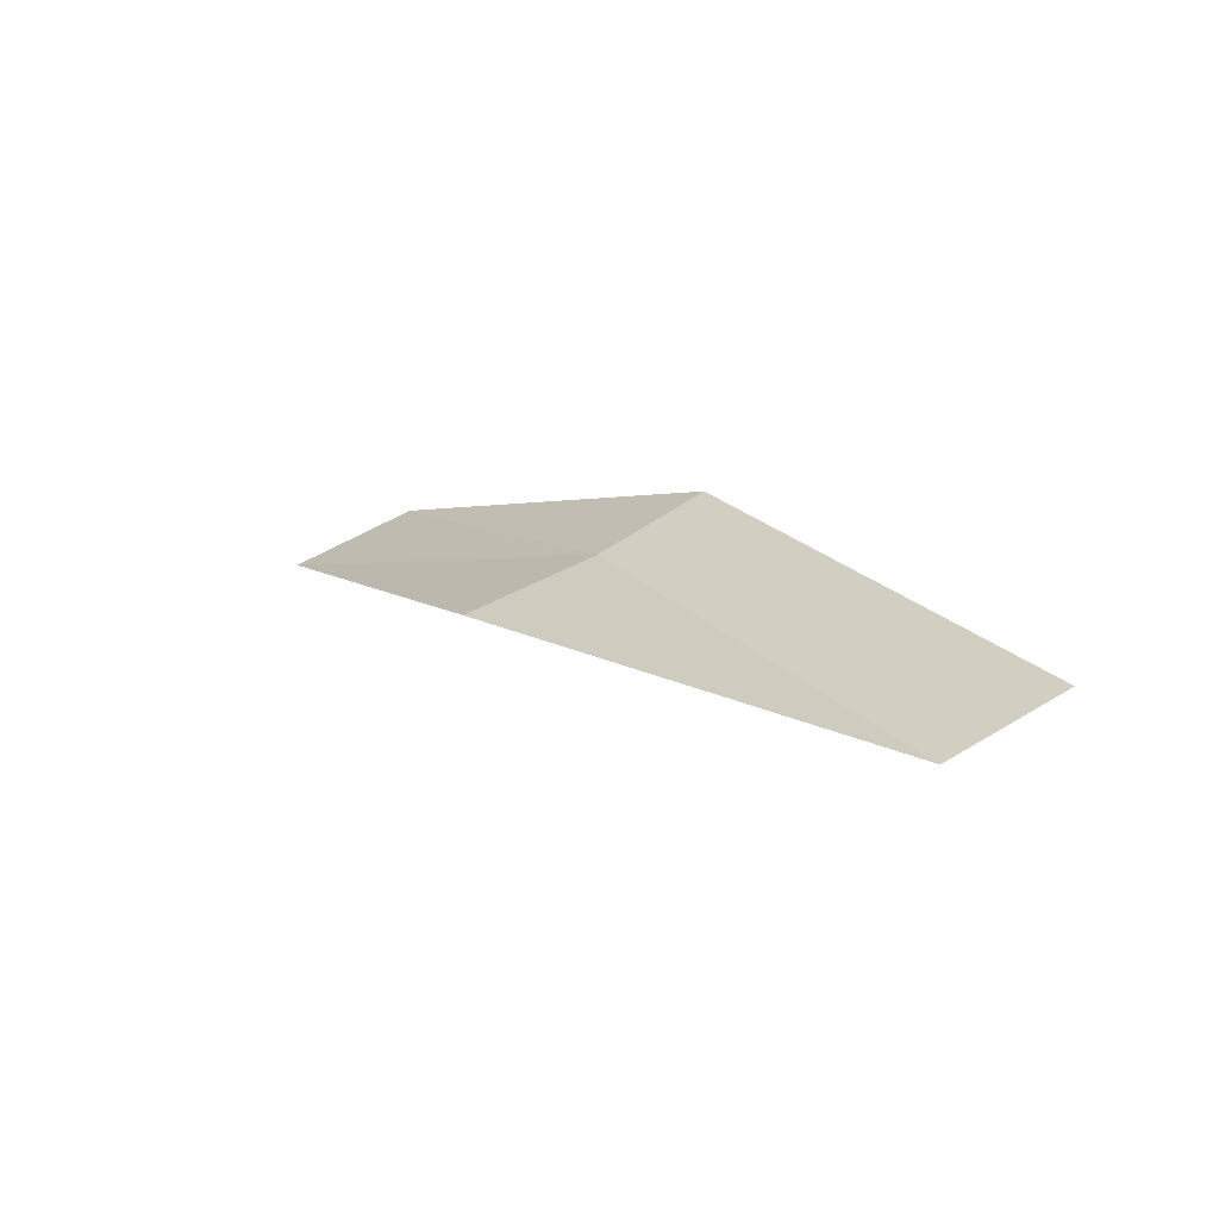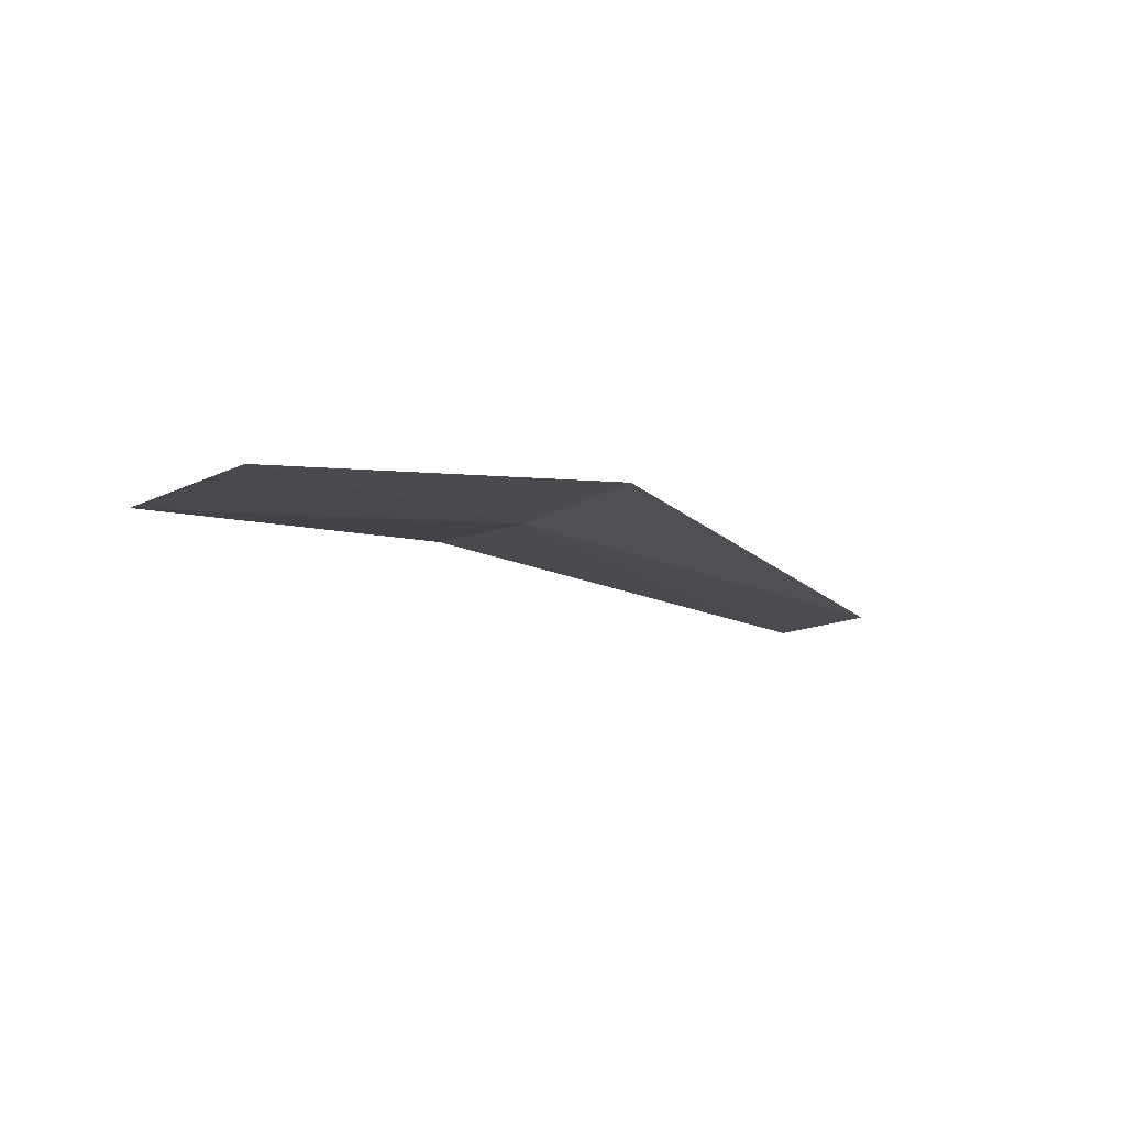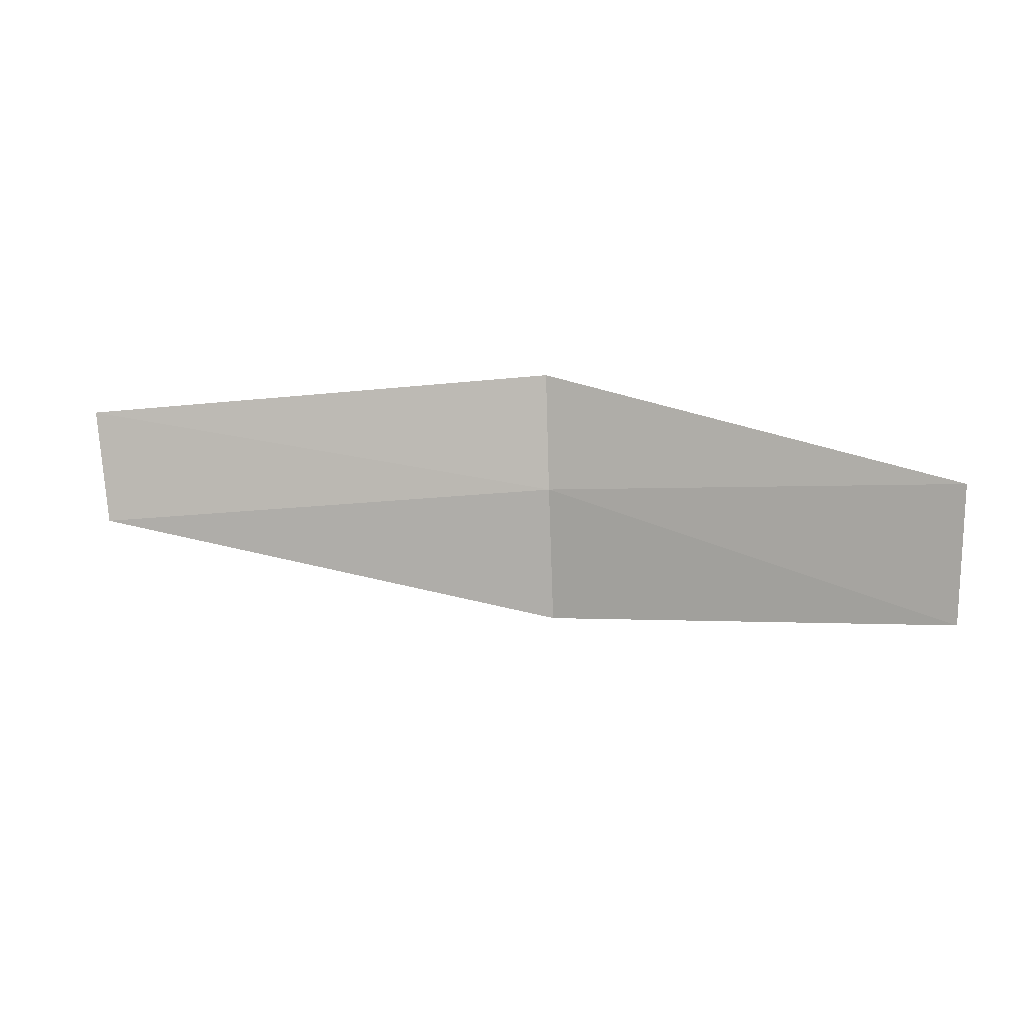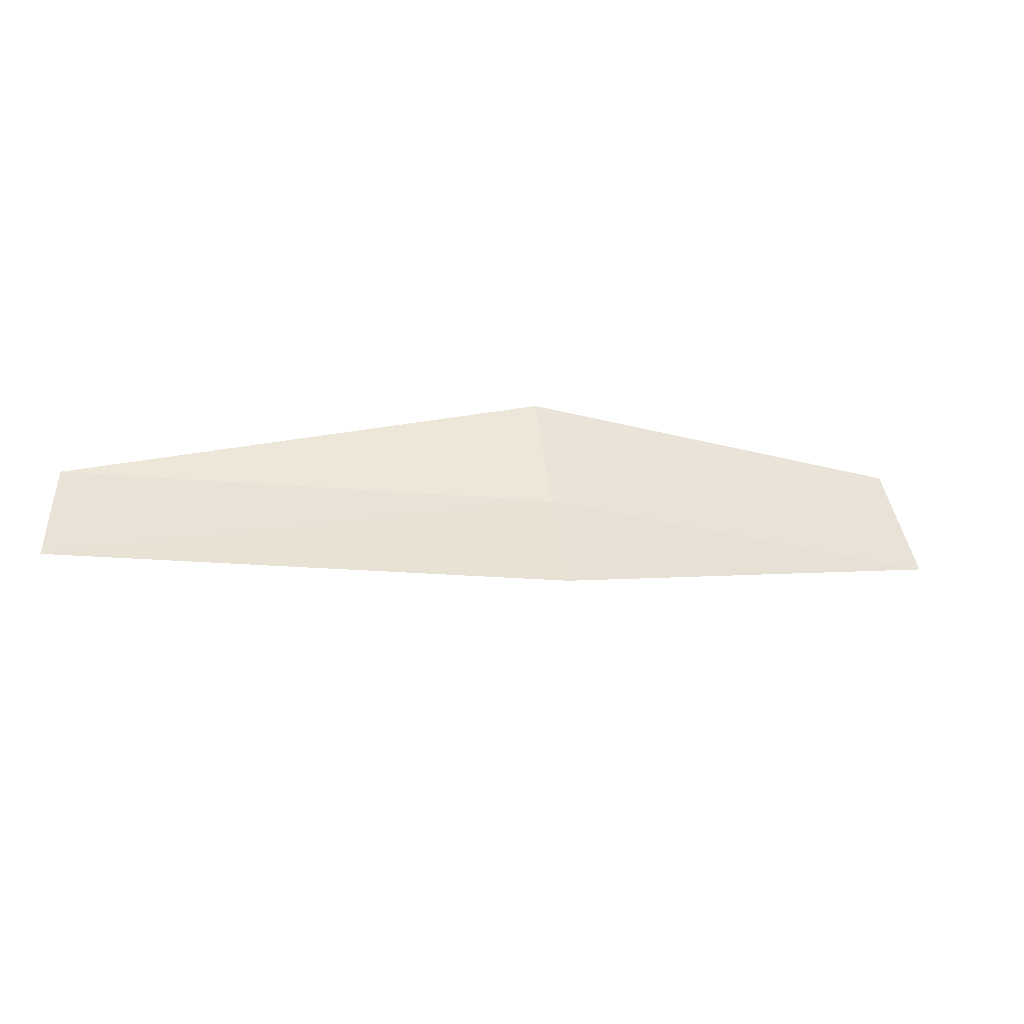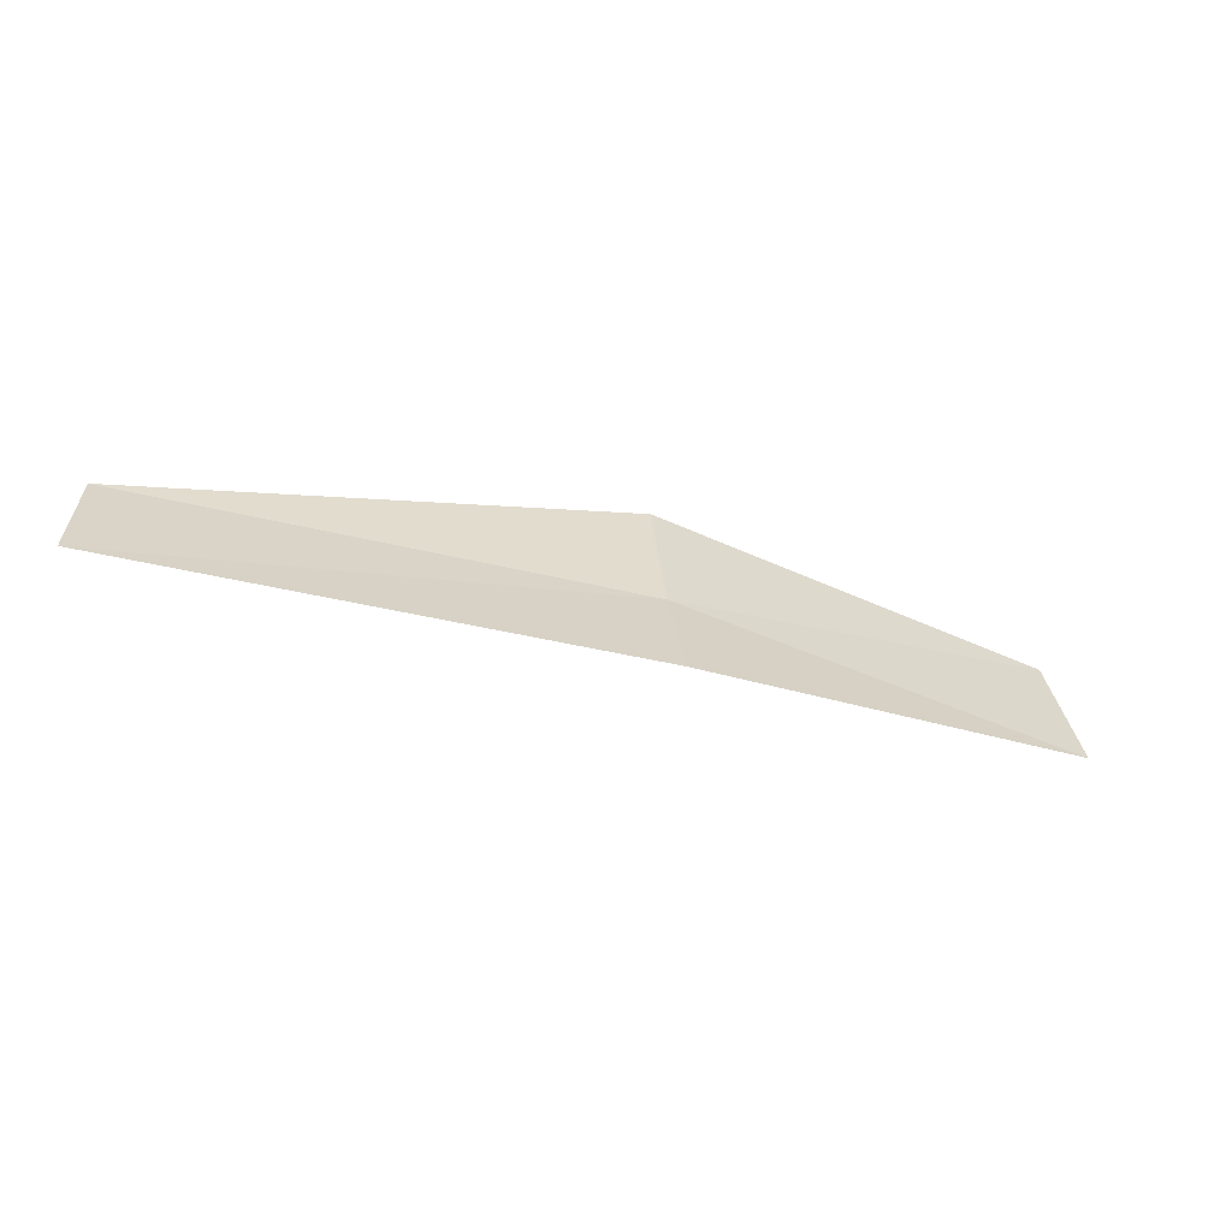
<metadata>
{"format":"obj","ext":"obj","renderer":"f3d","projection":"perspective","resolution":1024,"background":"white","views":[{"elev":31.0,"azim":60.3,"up":"+Y"},{"elev":-30.0,"azim":-40.9,"up":"+Y"},{"elev":-73.6,"azim":-173.4,"up":"+Y"},{"elev":54.3,"azim":178.1,"up":"+Y"},{"elev":-49.8,"azim":173.8,"up":"+Z"}]}
</metadata>
<code>
v -6.099 11.8 12.28
v -11.17 9.98 12.28
v -6.227 12.15 10.82
v -0.01486 13.04 10.82
v -0.0149 12.69 12.28
v -10.92 9.762 14.01
v -5.962 11.61 14.01
f 1 3 2
f 1 4 3
f 1 5 4
f 1 2 6
f 1 6 7
f 1 7 5

</code>
